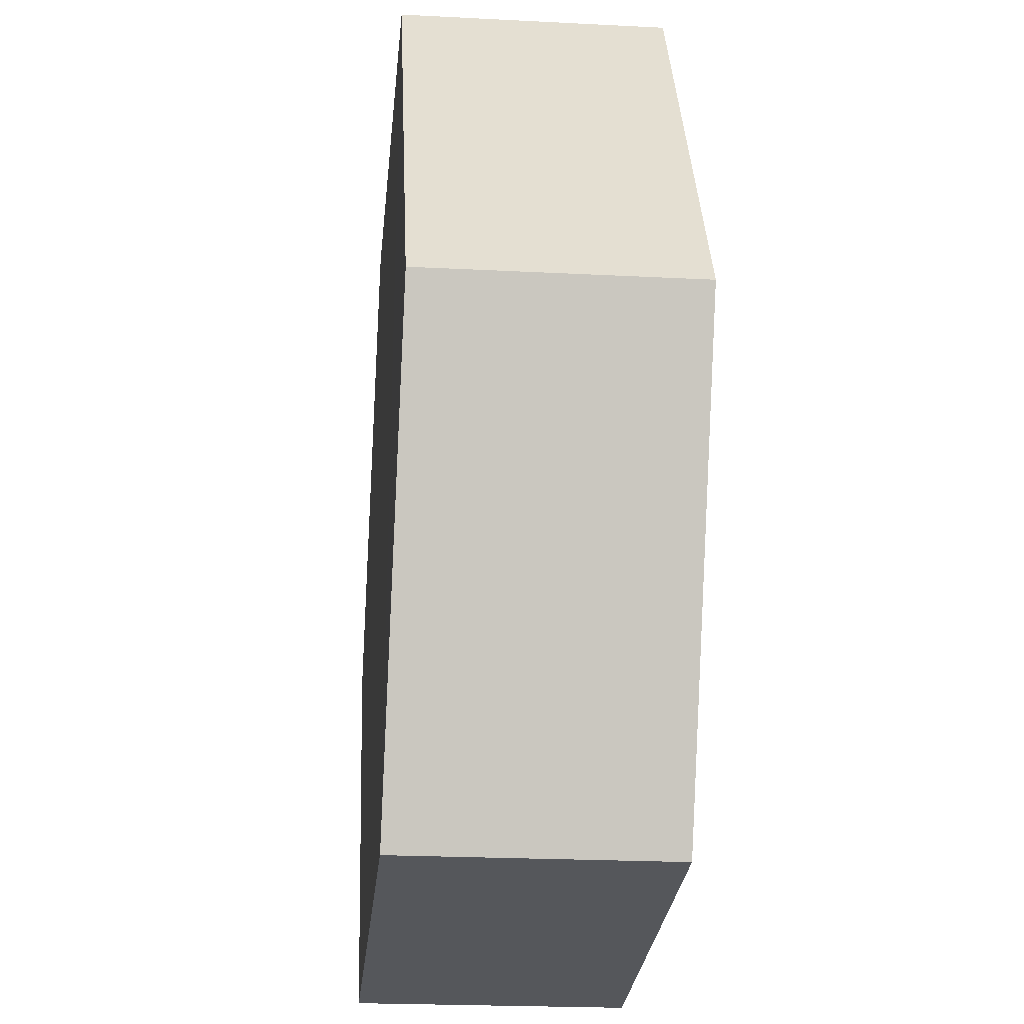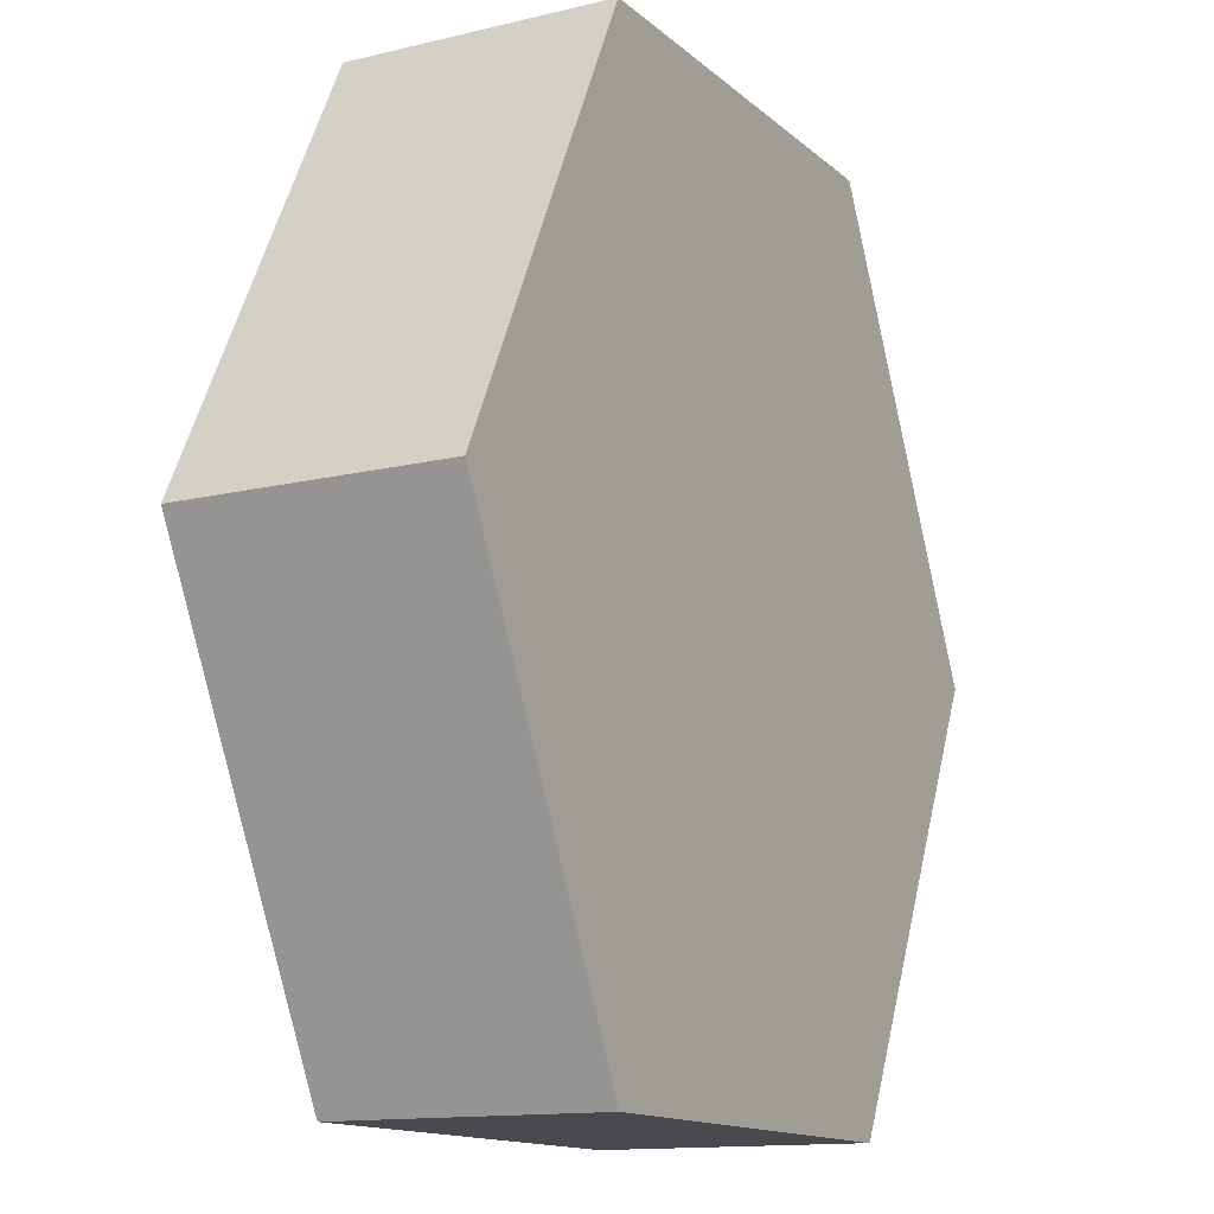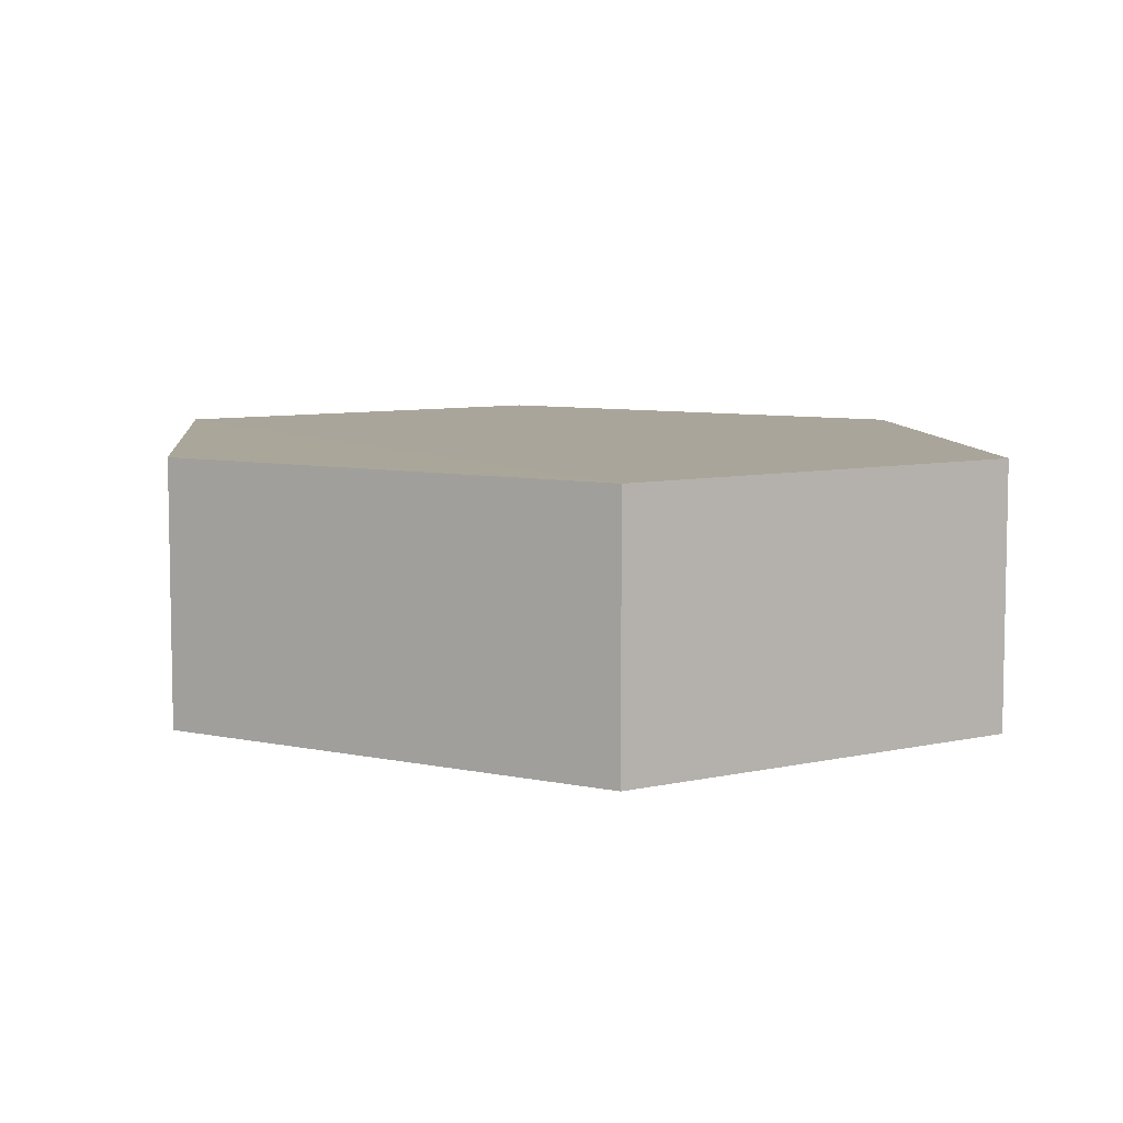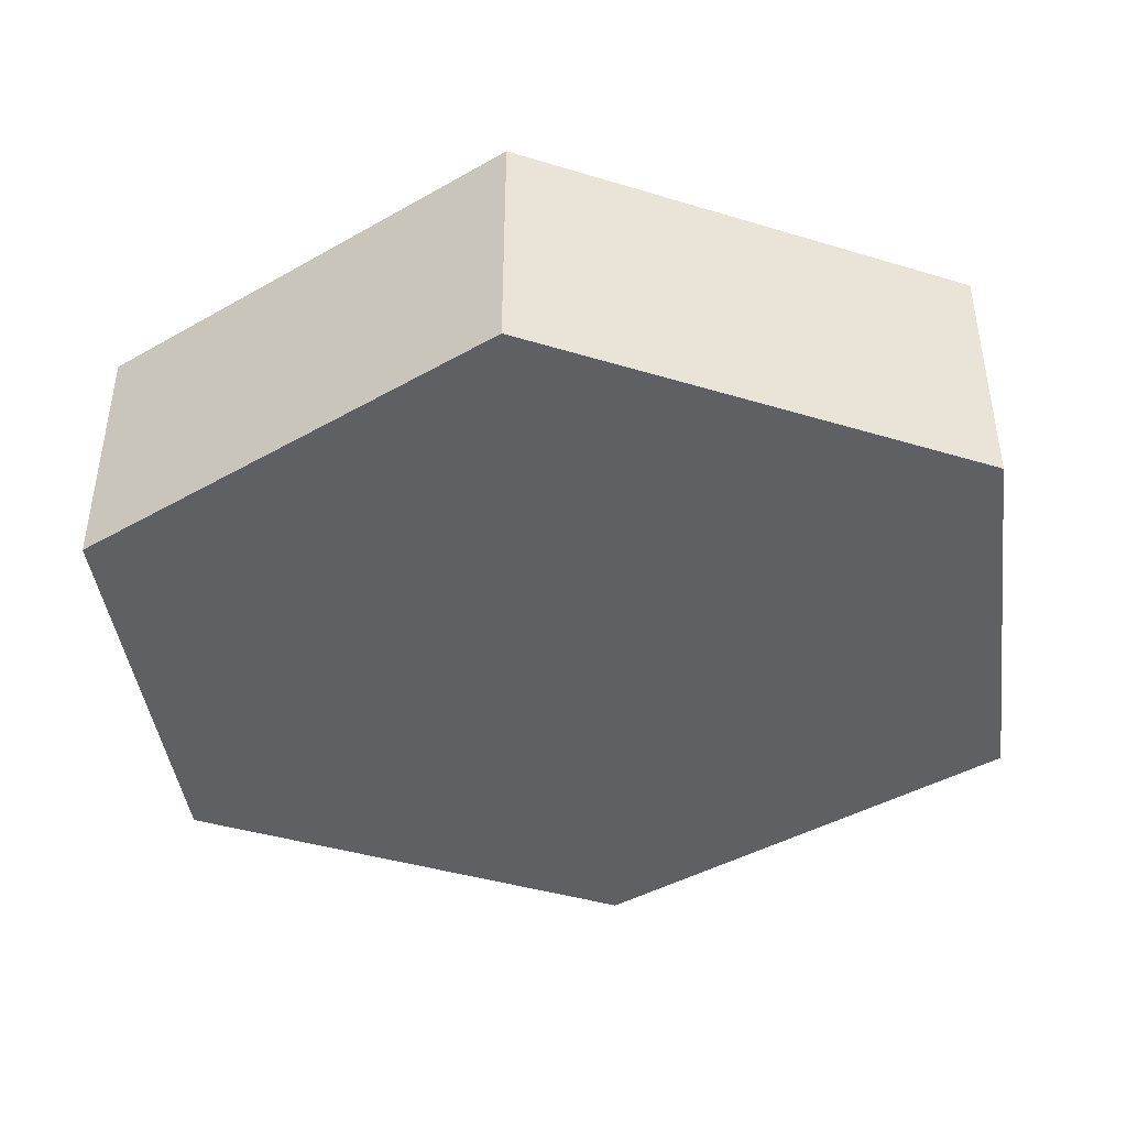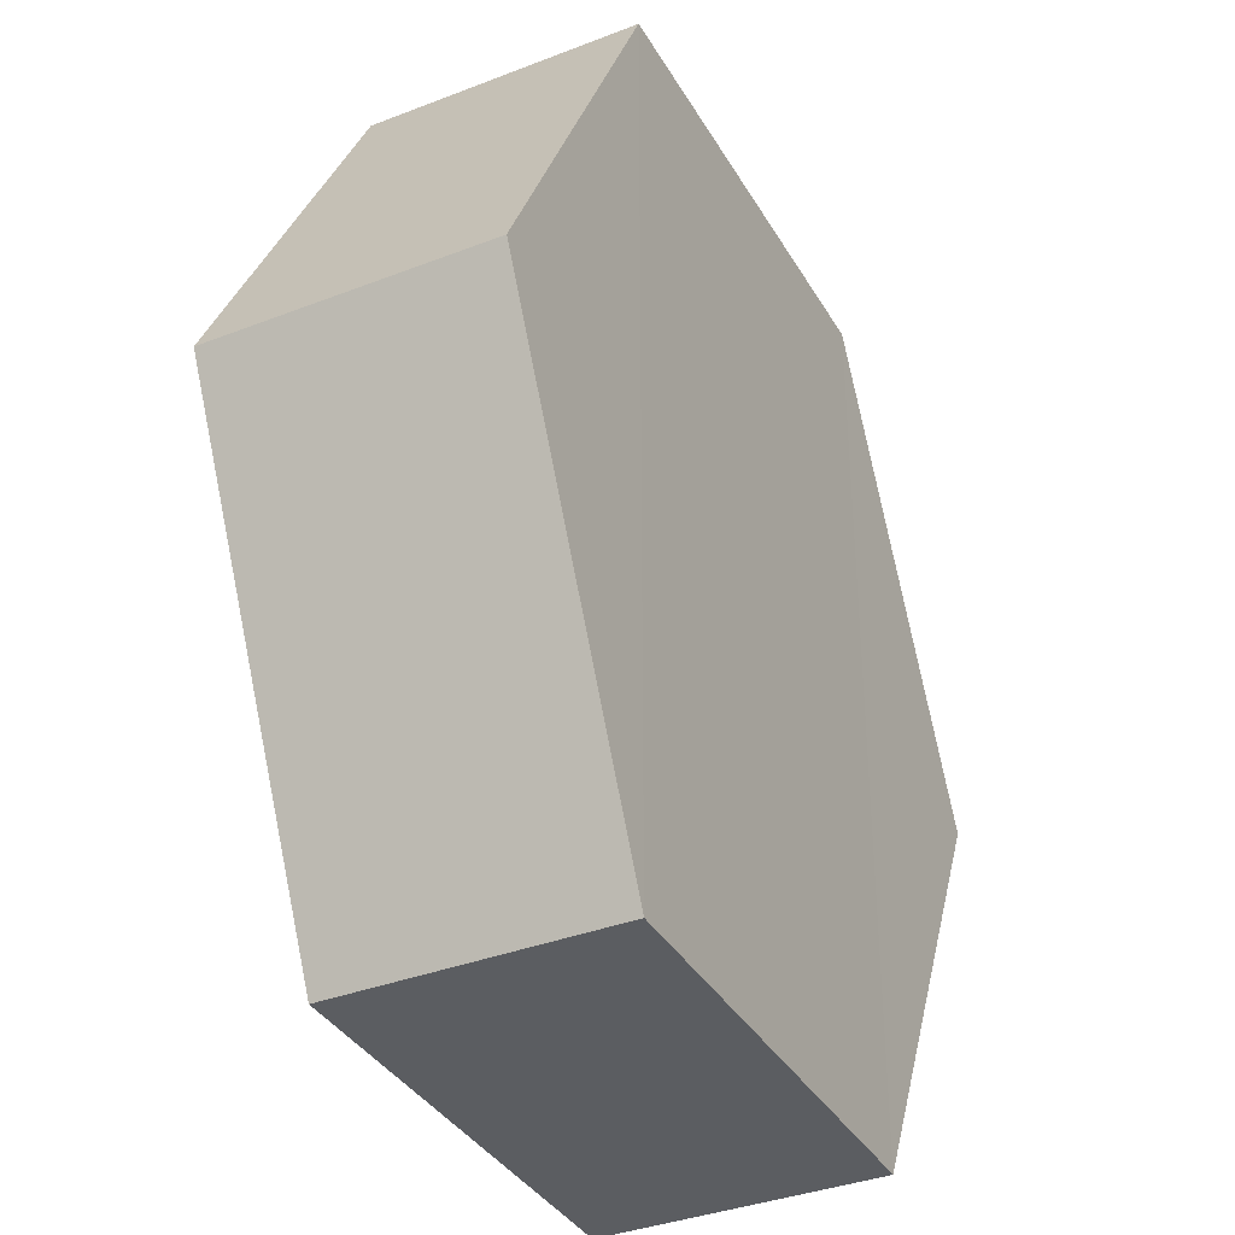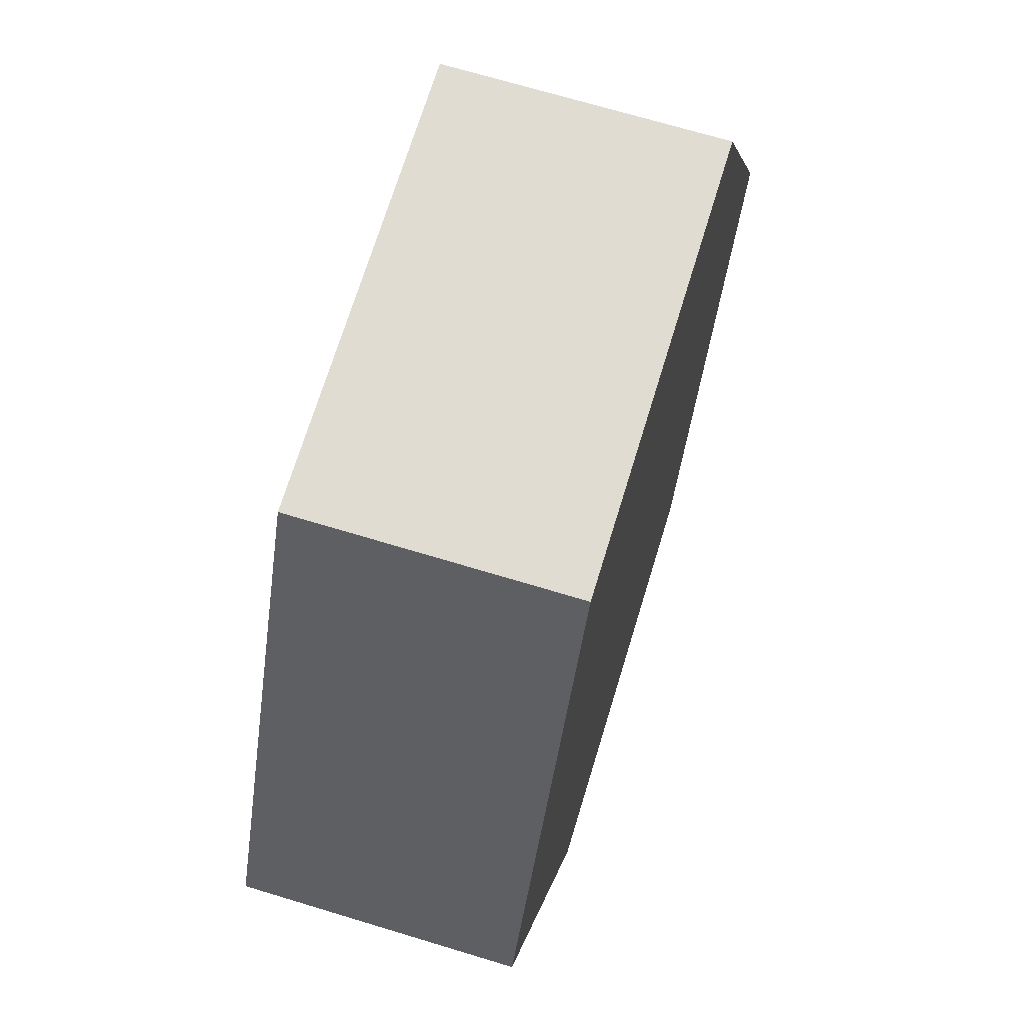
<metadata>
{"format":"obj","ext":"obj","renderer":"f3d","projection":"perspective","resolution":1024,"background":"white","views":[{"elev":-27.3,"azim":84.5,"up":"+Y"},{"elev":-13.9,"azim":-60.8,"up":"+Y"},{"elev":7.7,"azim":-32.6,"up":"+Z"},{"elev":-42.9,"azim":-82.7,"up":"+Z"},{"elev":-36.6,"azim":-63.5,"up":"+Y"},{"elev":69.1,"azim":-73.4,"up":"+Y"}]}
</metadata>
<code>
o 9041
v 2224 1888 22.13
v 2224 1888 22.12
v 2224 1888 22.13
v 2224 1888 22.13
v 2224 1888 22.13
v 2224 1888 22.13
v 2224 1888 22.12
v 2224 1888 22.12
v 2224 1888 22.13
v 2224 1888 22.13
v 2224 1888 22.13
v 2224 1888 22.13
v 2224 1888 22.13
v 2224 1888 22.13
v 2224 1888 22.13
v 2224 1888 22.13
v 2224 1888 22.13
v 2224 1888 22.12
v 2224 1888 22.12
v 2224 1888 22.12
v 2224 1888 22.12
v 2224 1888 22.12
v 2224 1888 22.12
v 2224 1888 22.12
v 2224 1888 22.13
v 2224 1888 22.12
v 2224 1888 22.12
v 2224 1888 22.12
v 2224 1888 22.12
v 2224 1888 22.13
v 2224 1888 22.12
v 2224 1888 22.12
v 2224 1888 22.12
v 2224 1888 22.12
f 1 2 3
f 3 4 5
f 6 7 1
f 8 4 9
f 2 10 11
f 12 11 10
f 13 10 14
f 15 8 13
f 6 16 13
f 17 18 15
f 16 19 20
f 21 19 22
f 23 12 21
f 24 25 23
f 24 26 27
f 28 16 27
f 29 30 28
f 27 31 32
f 12 31 33
f 34 33 31

</code>
